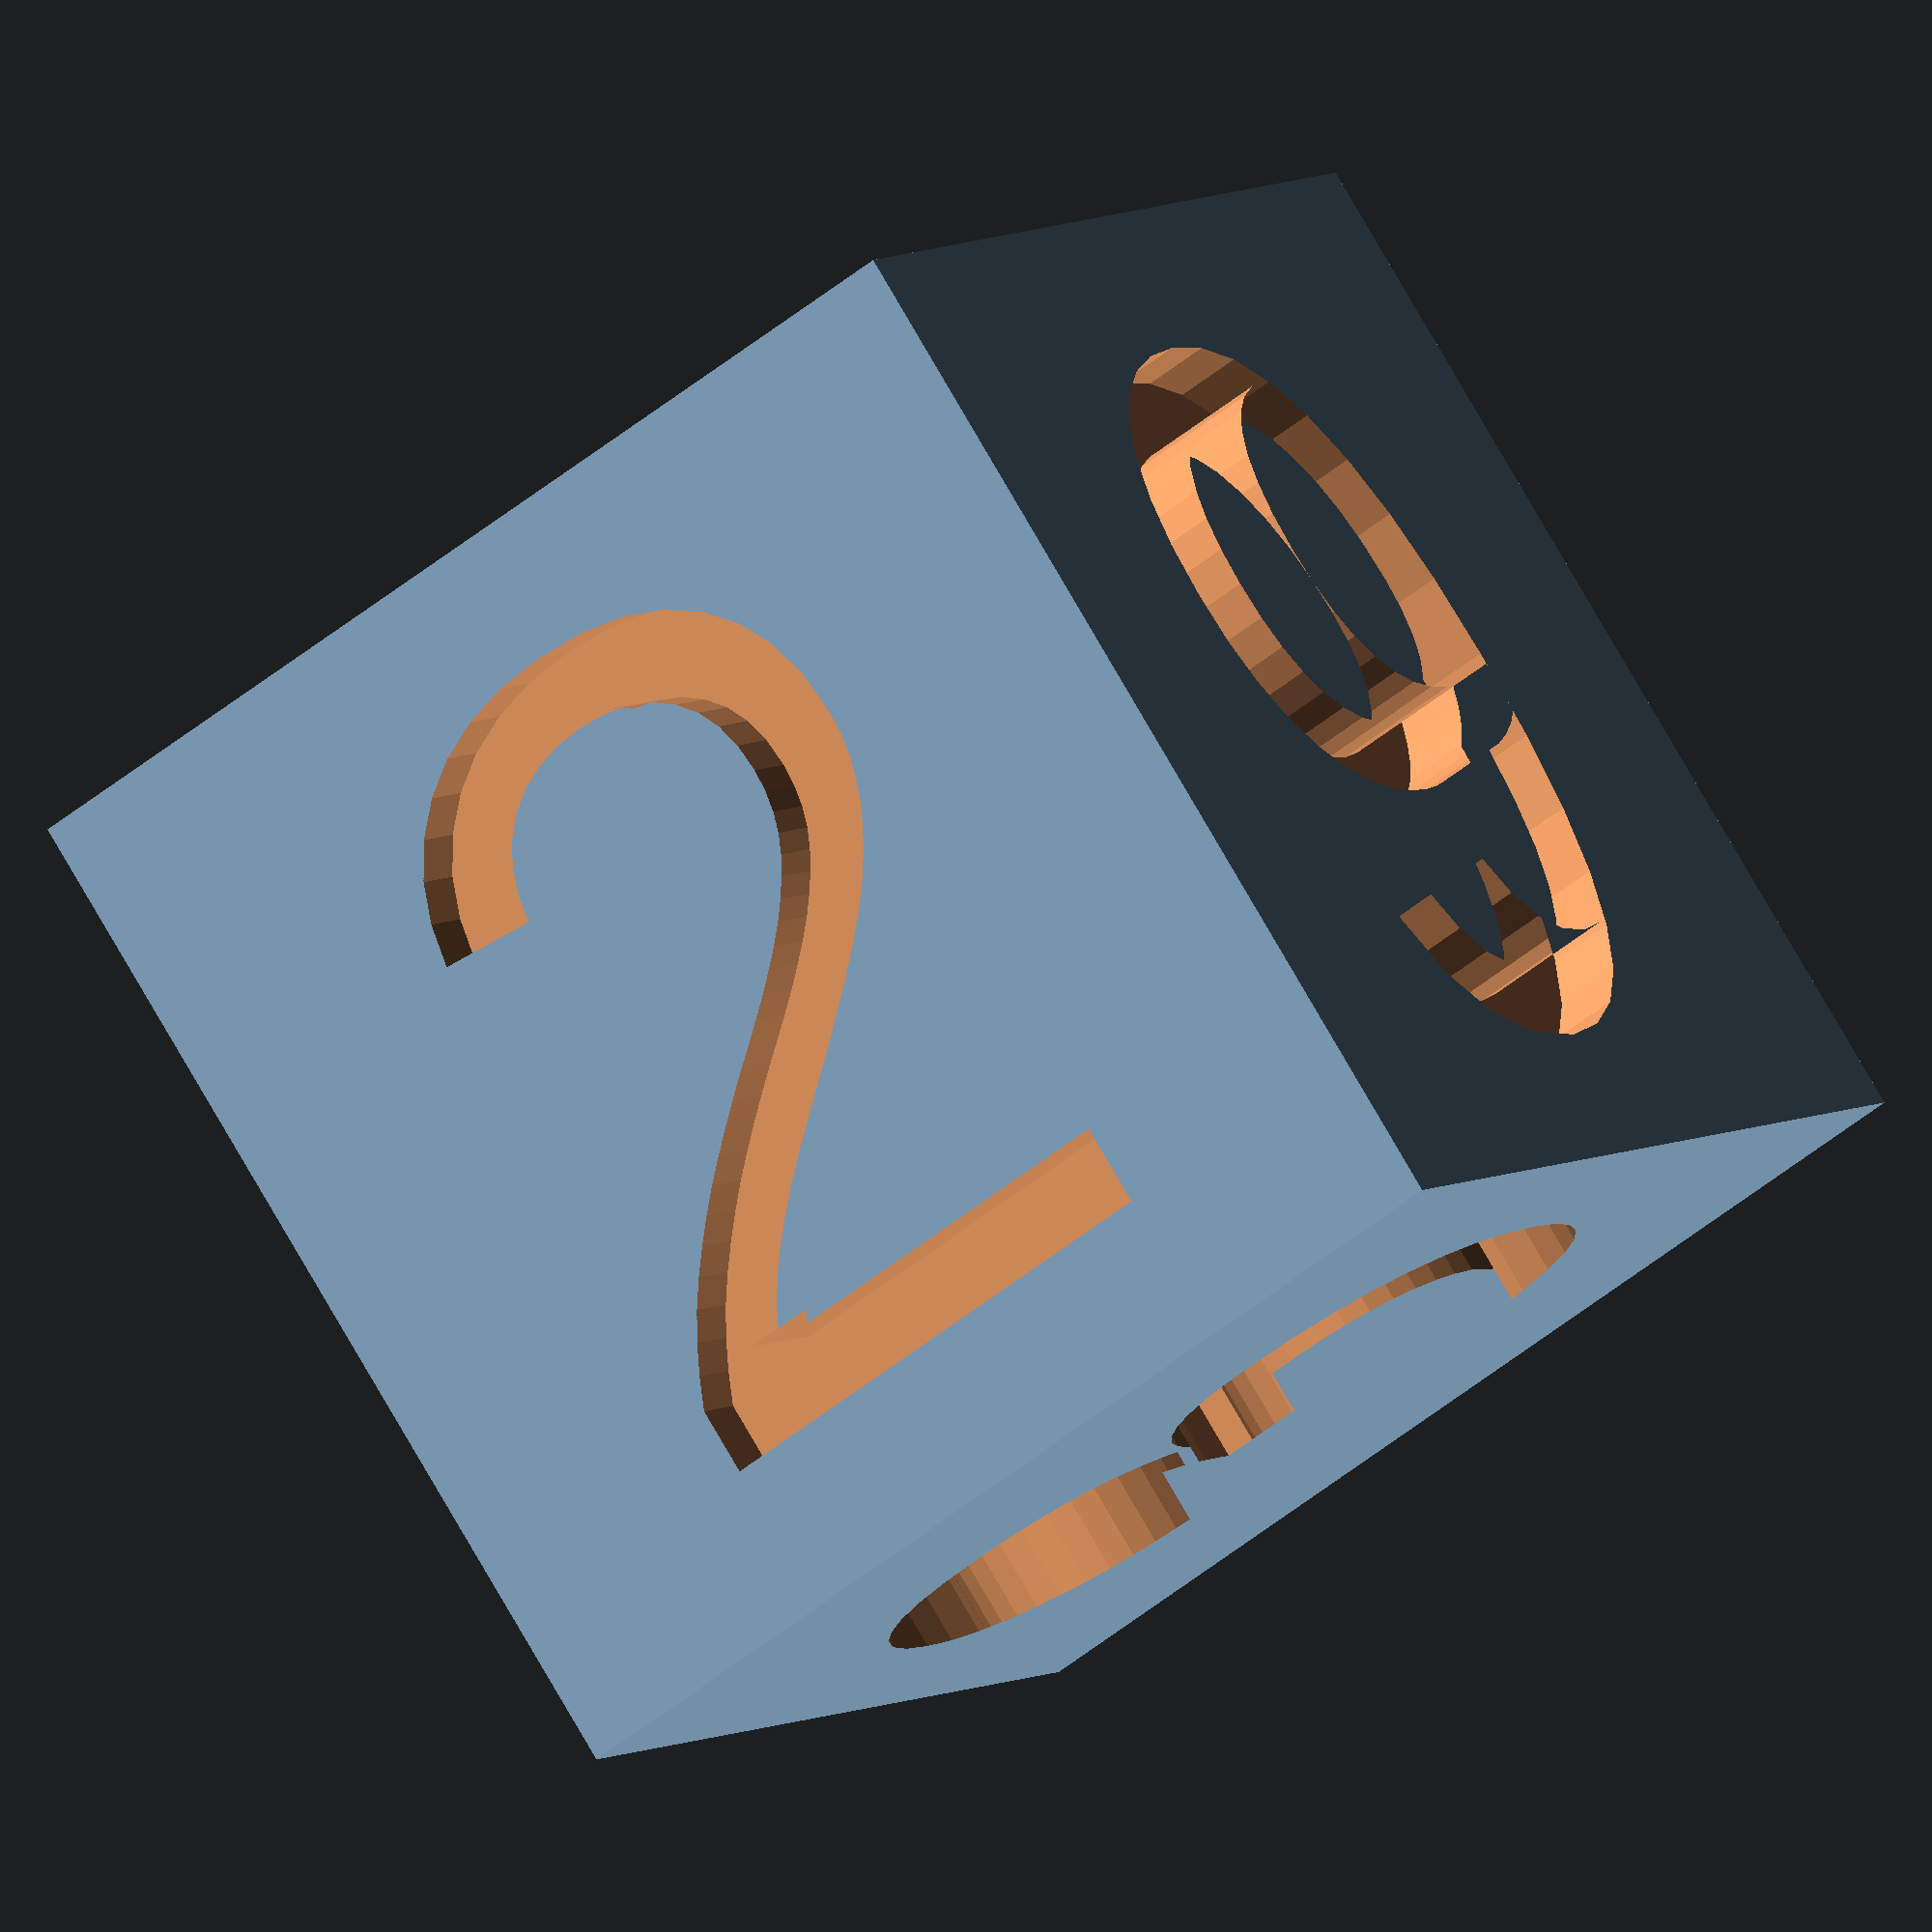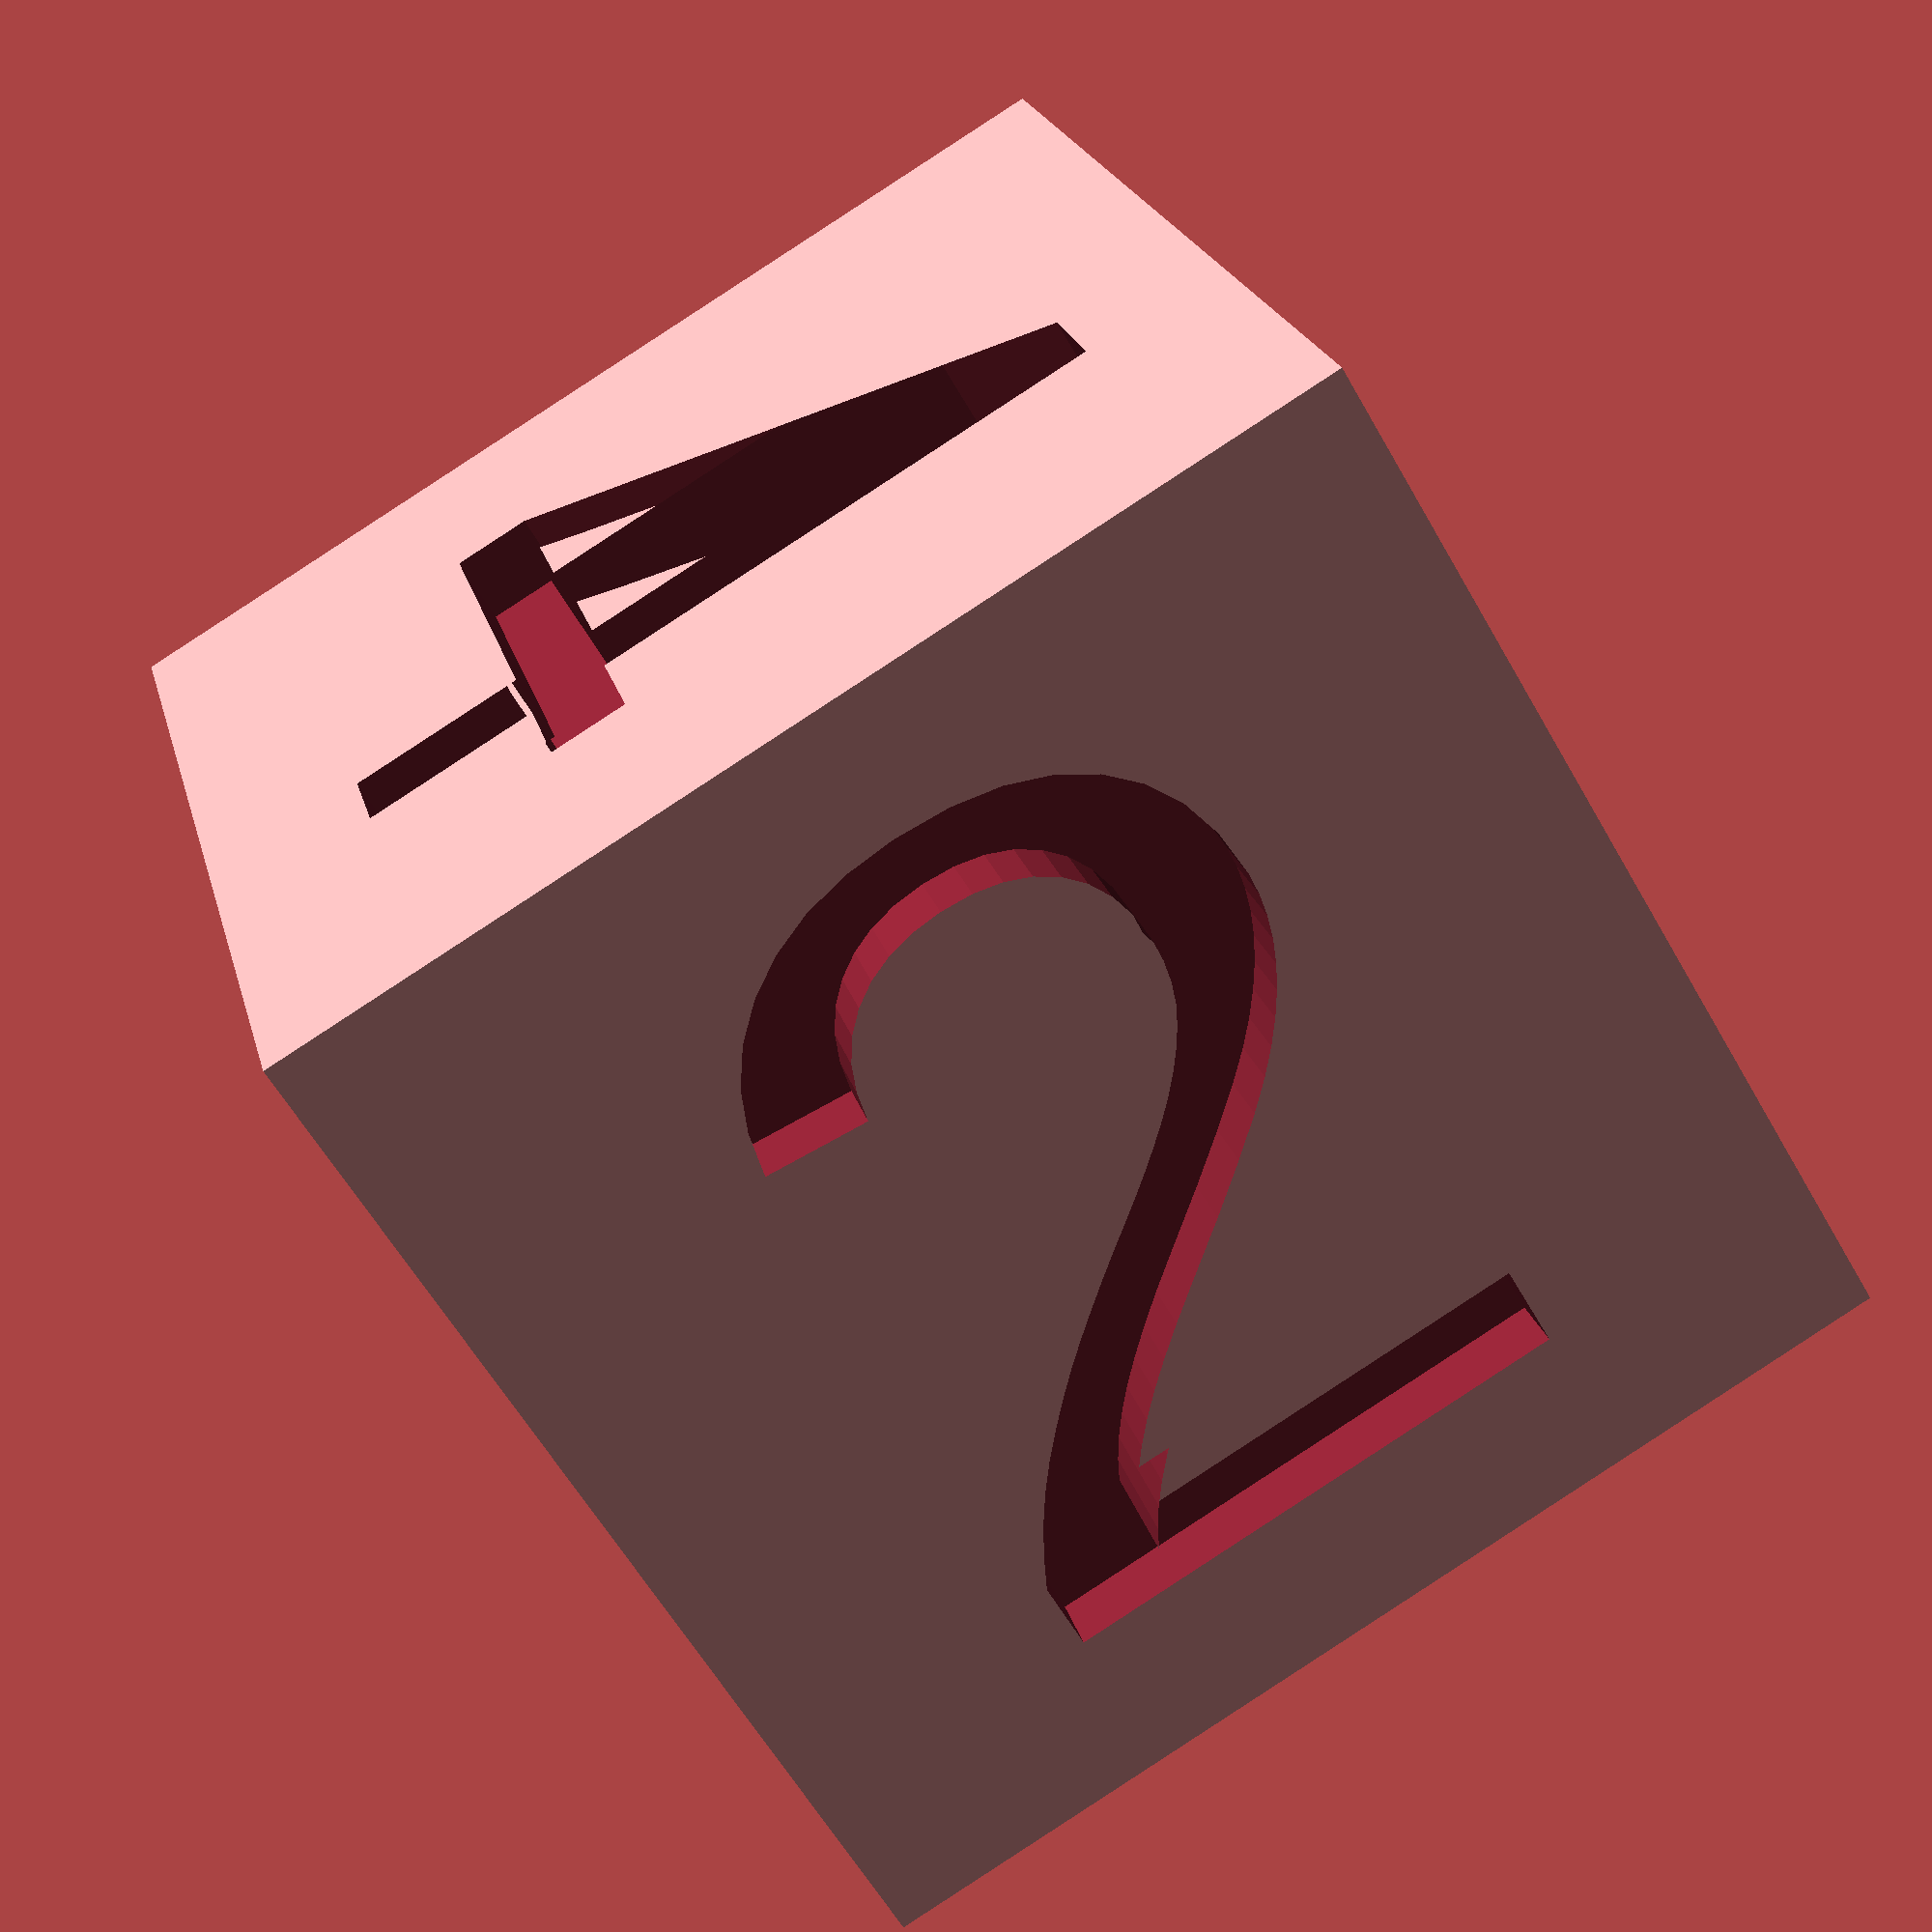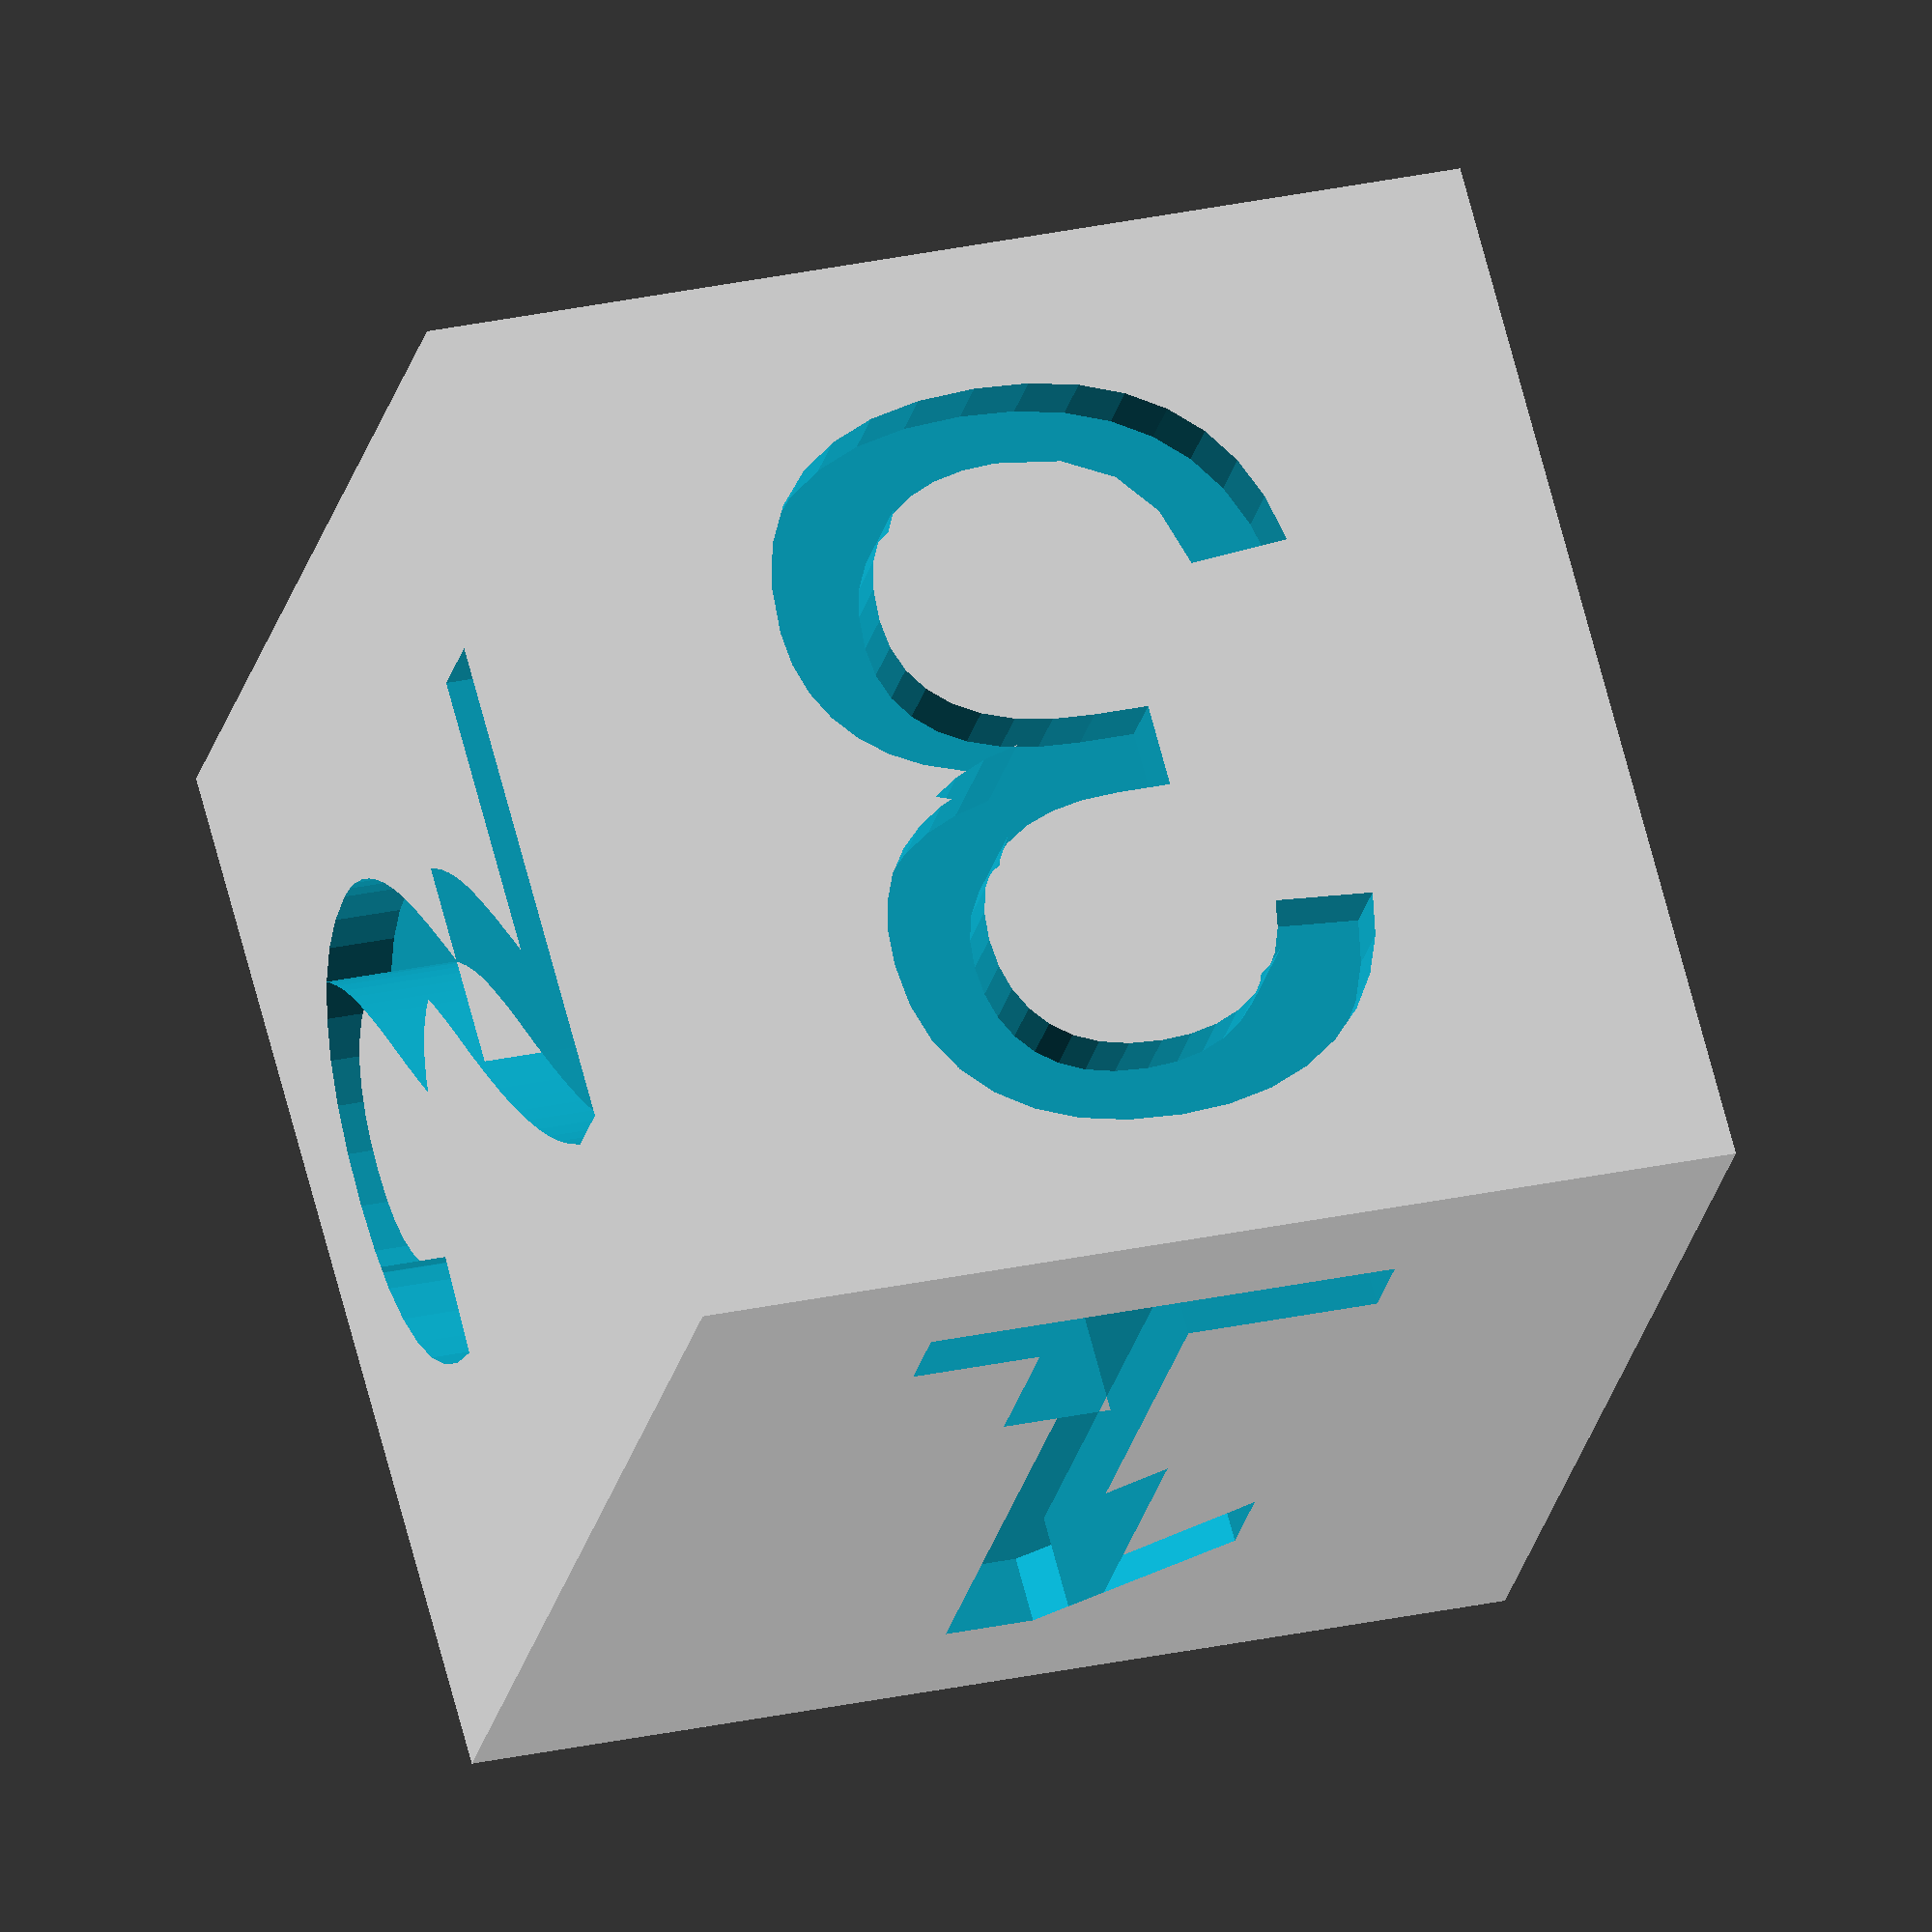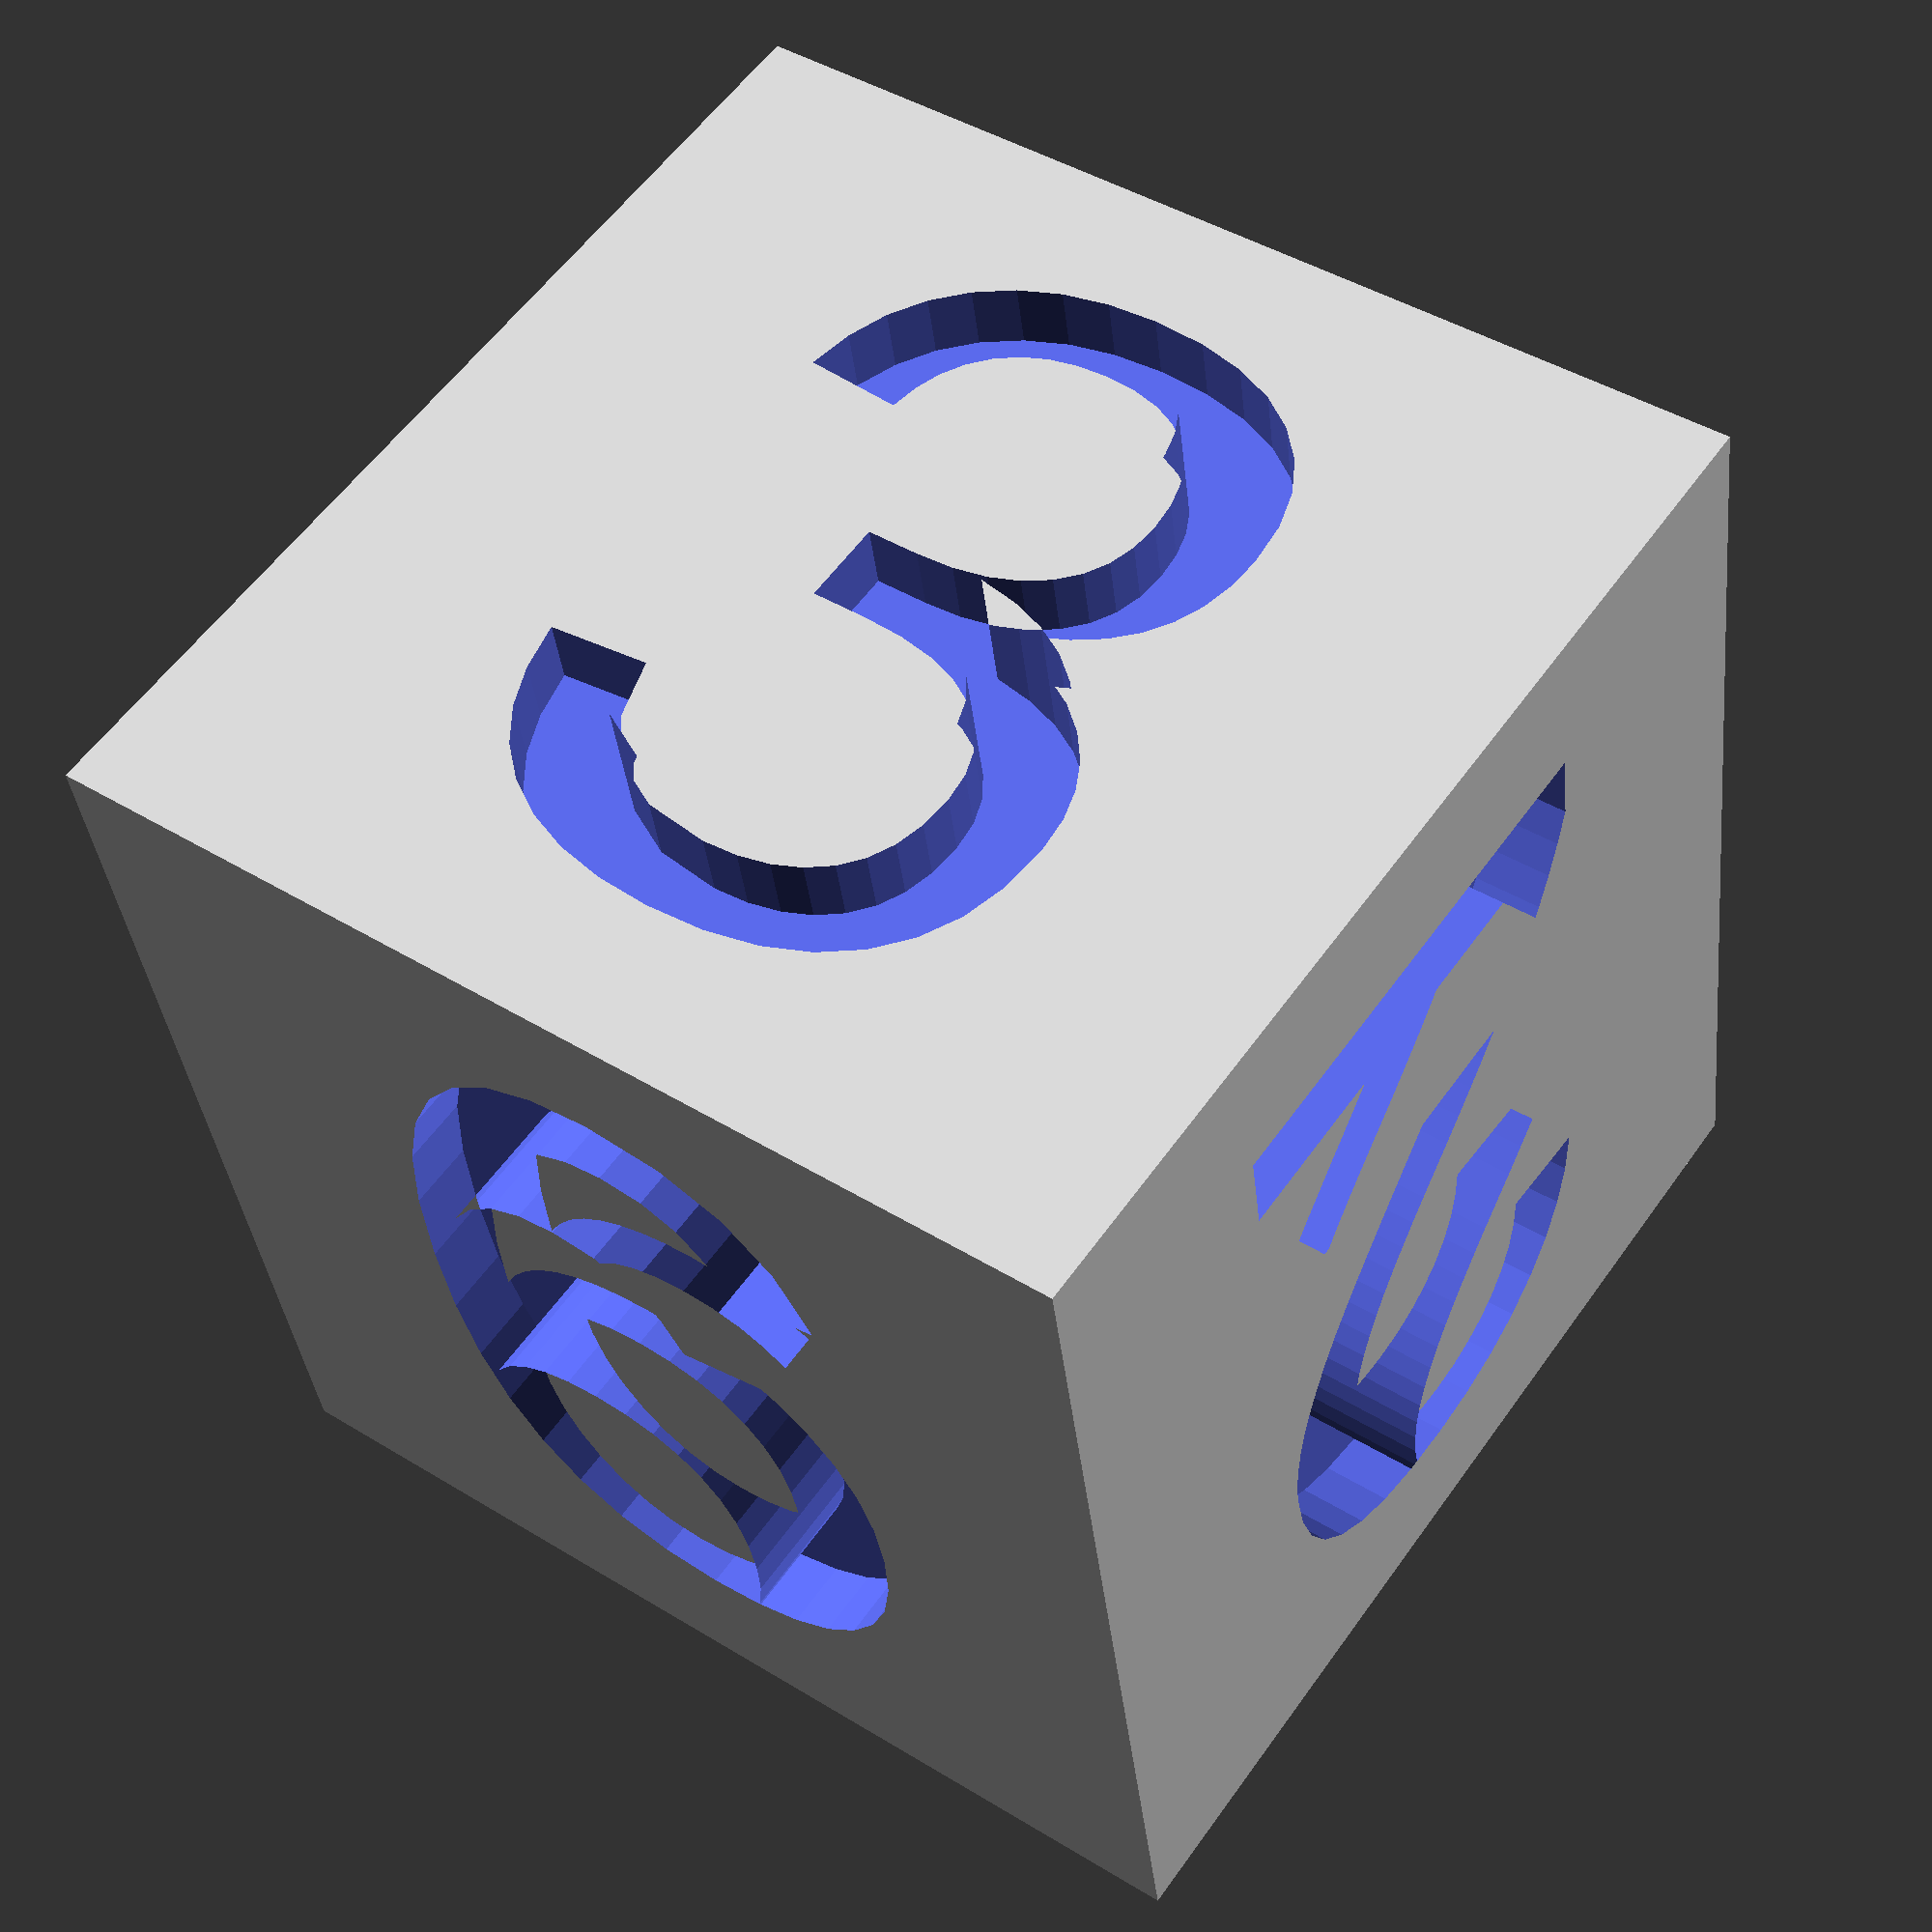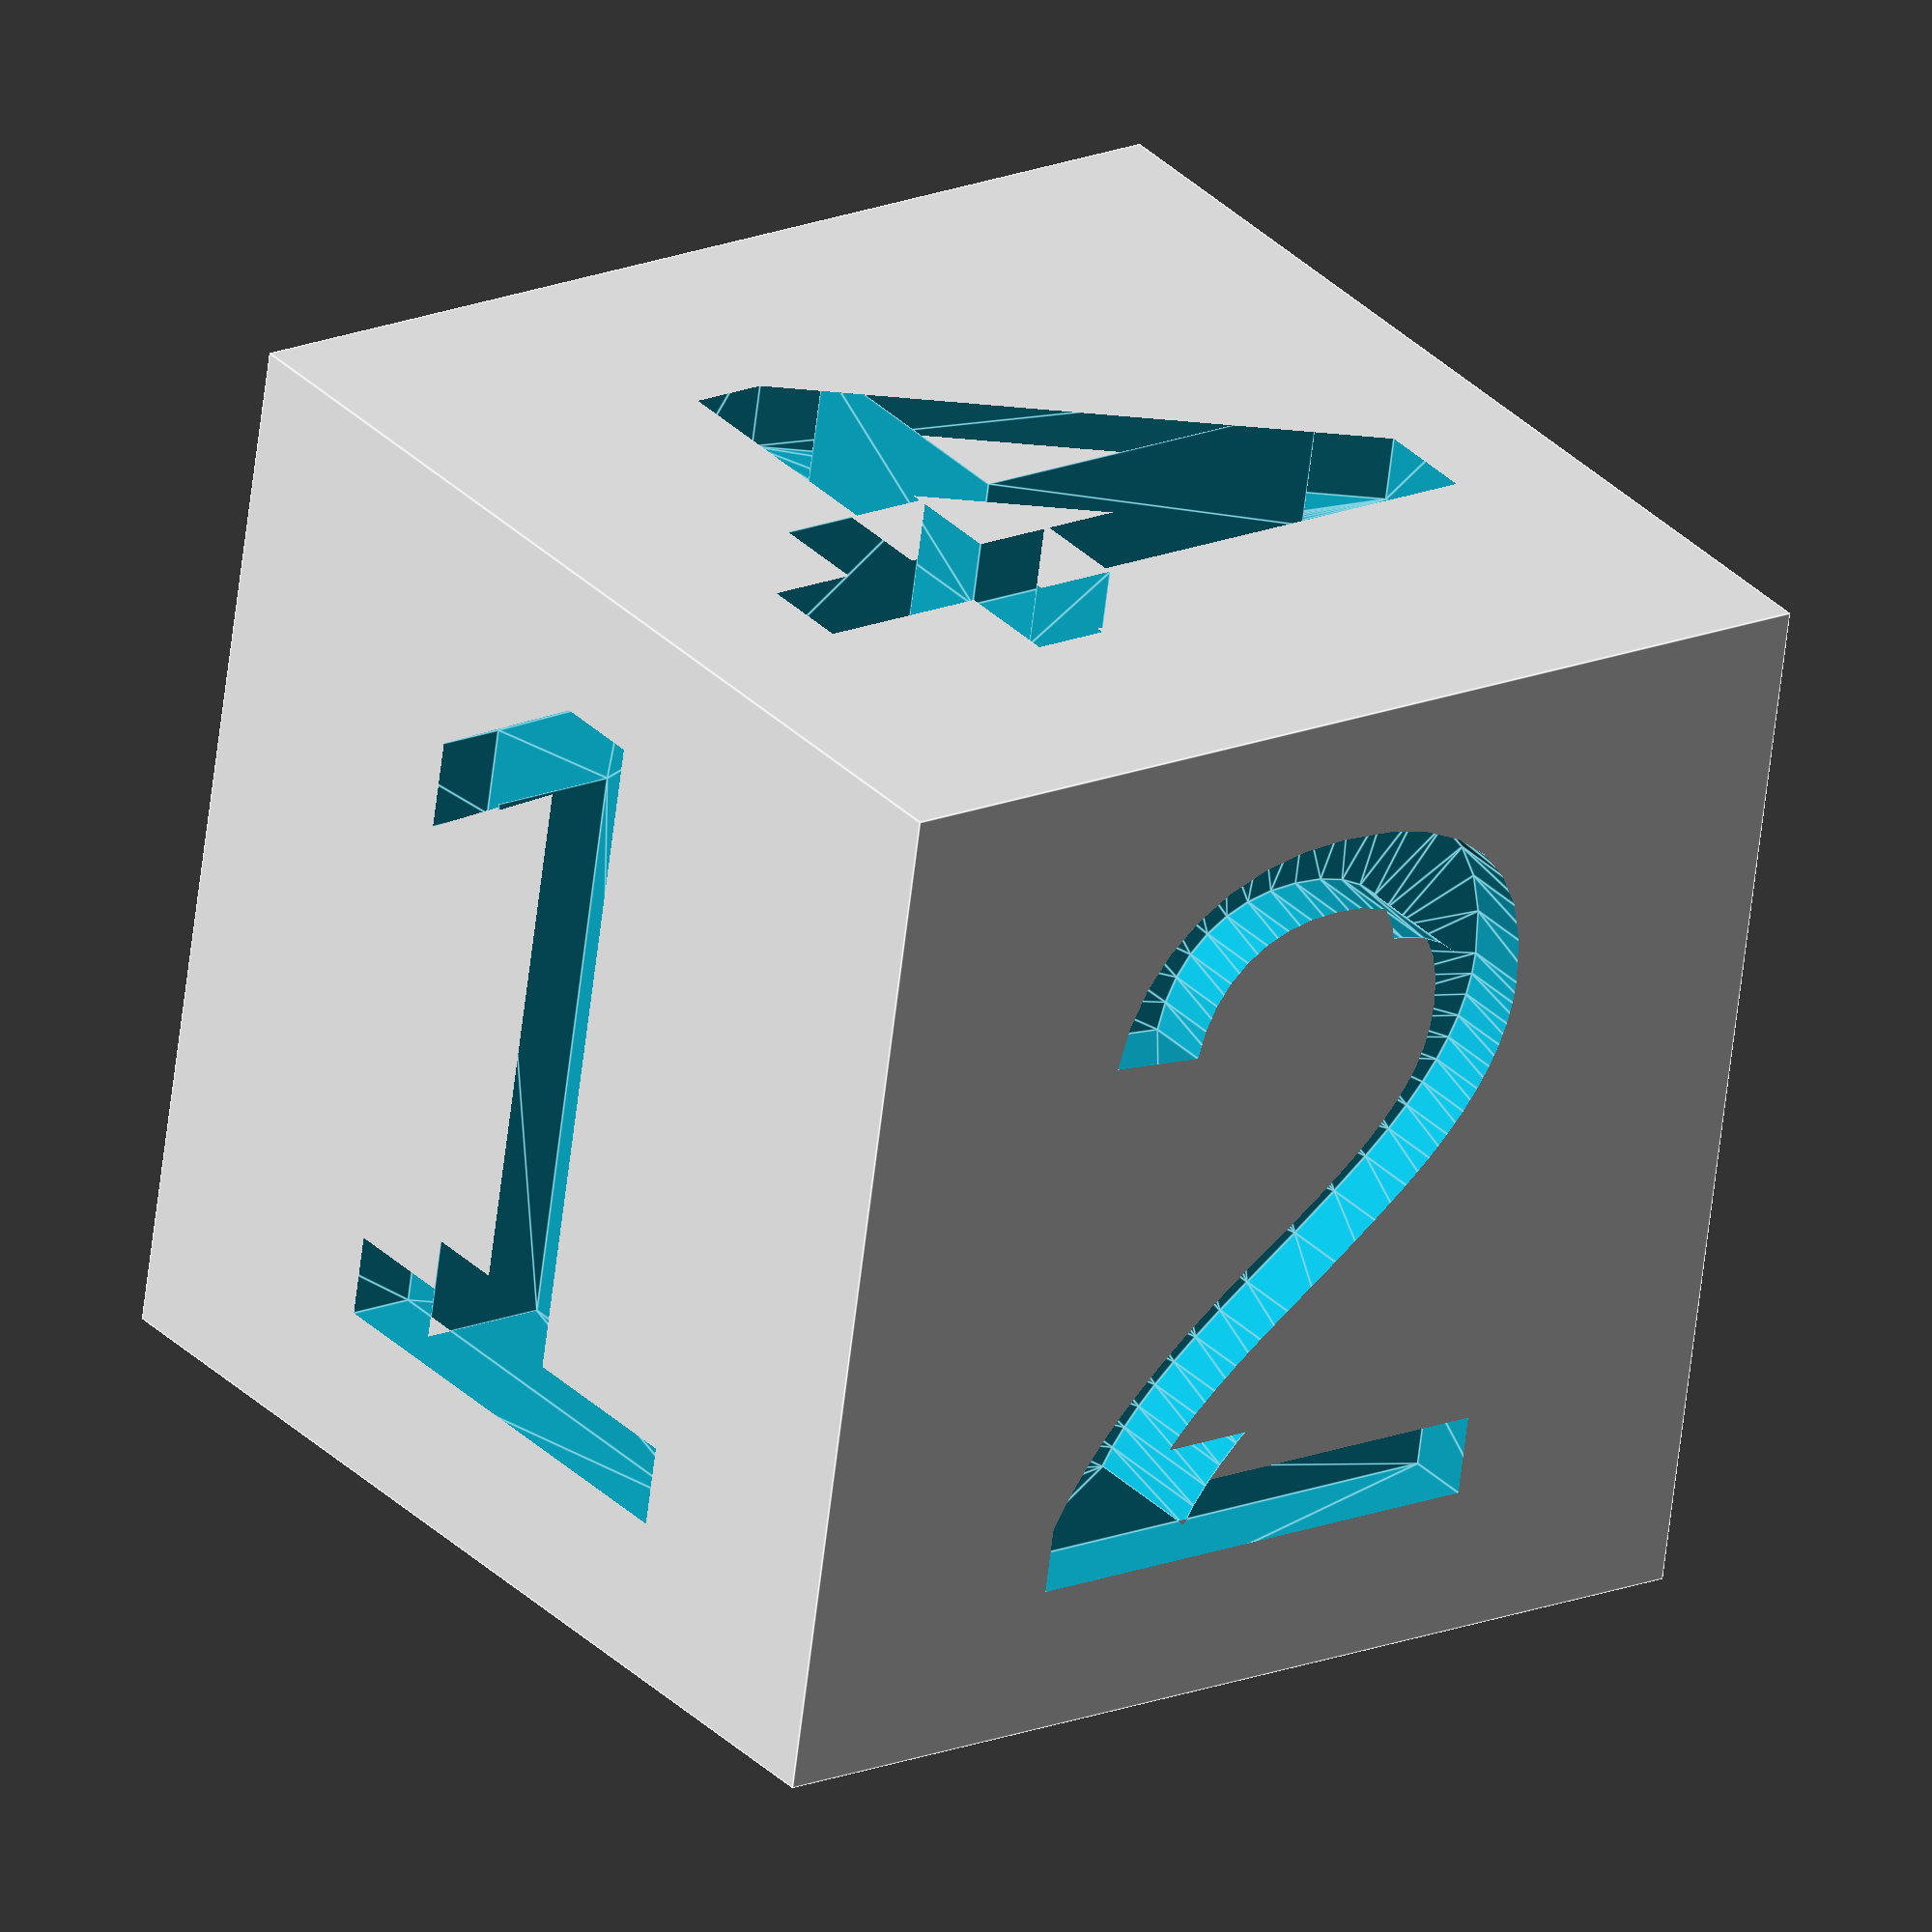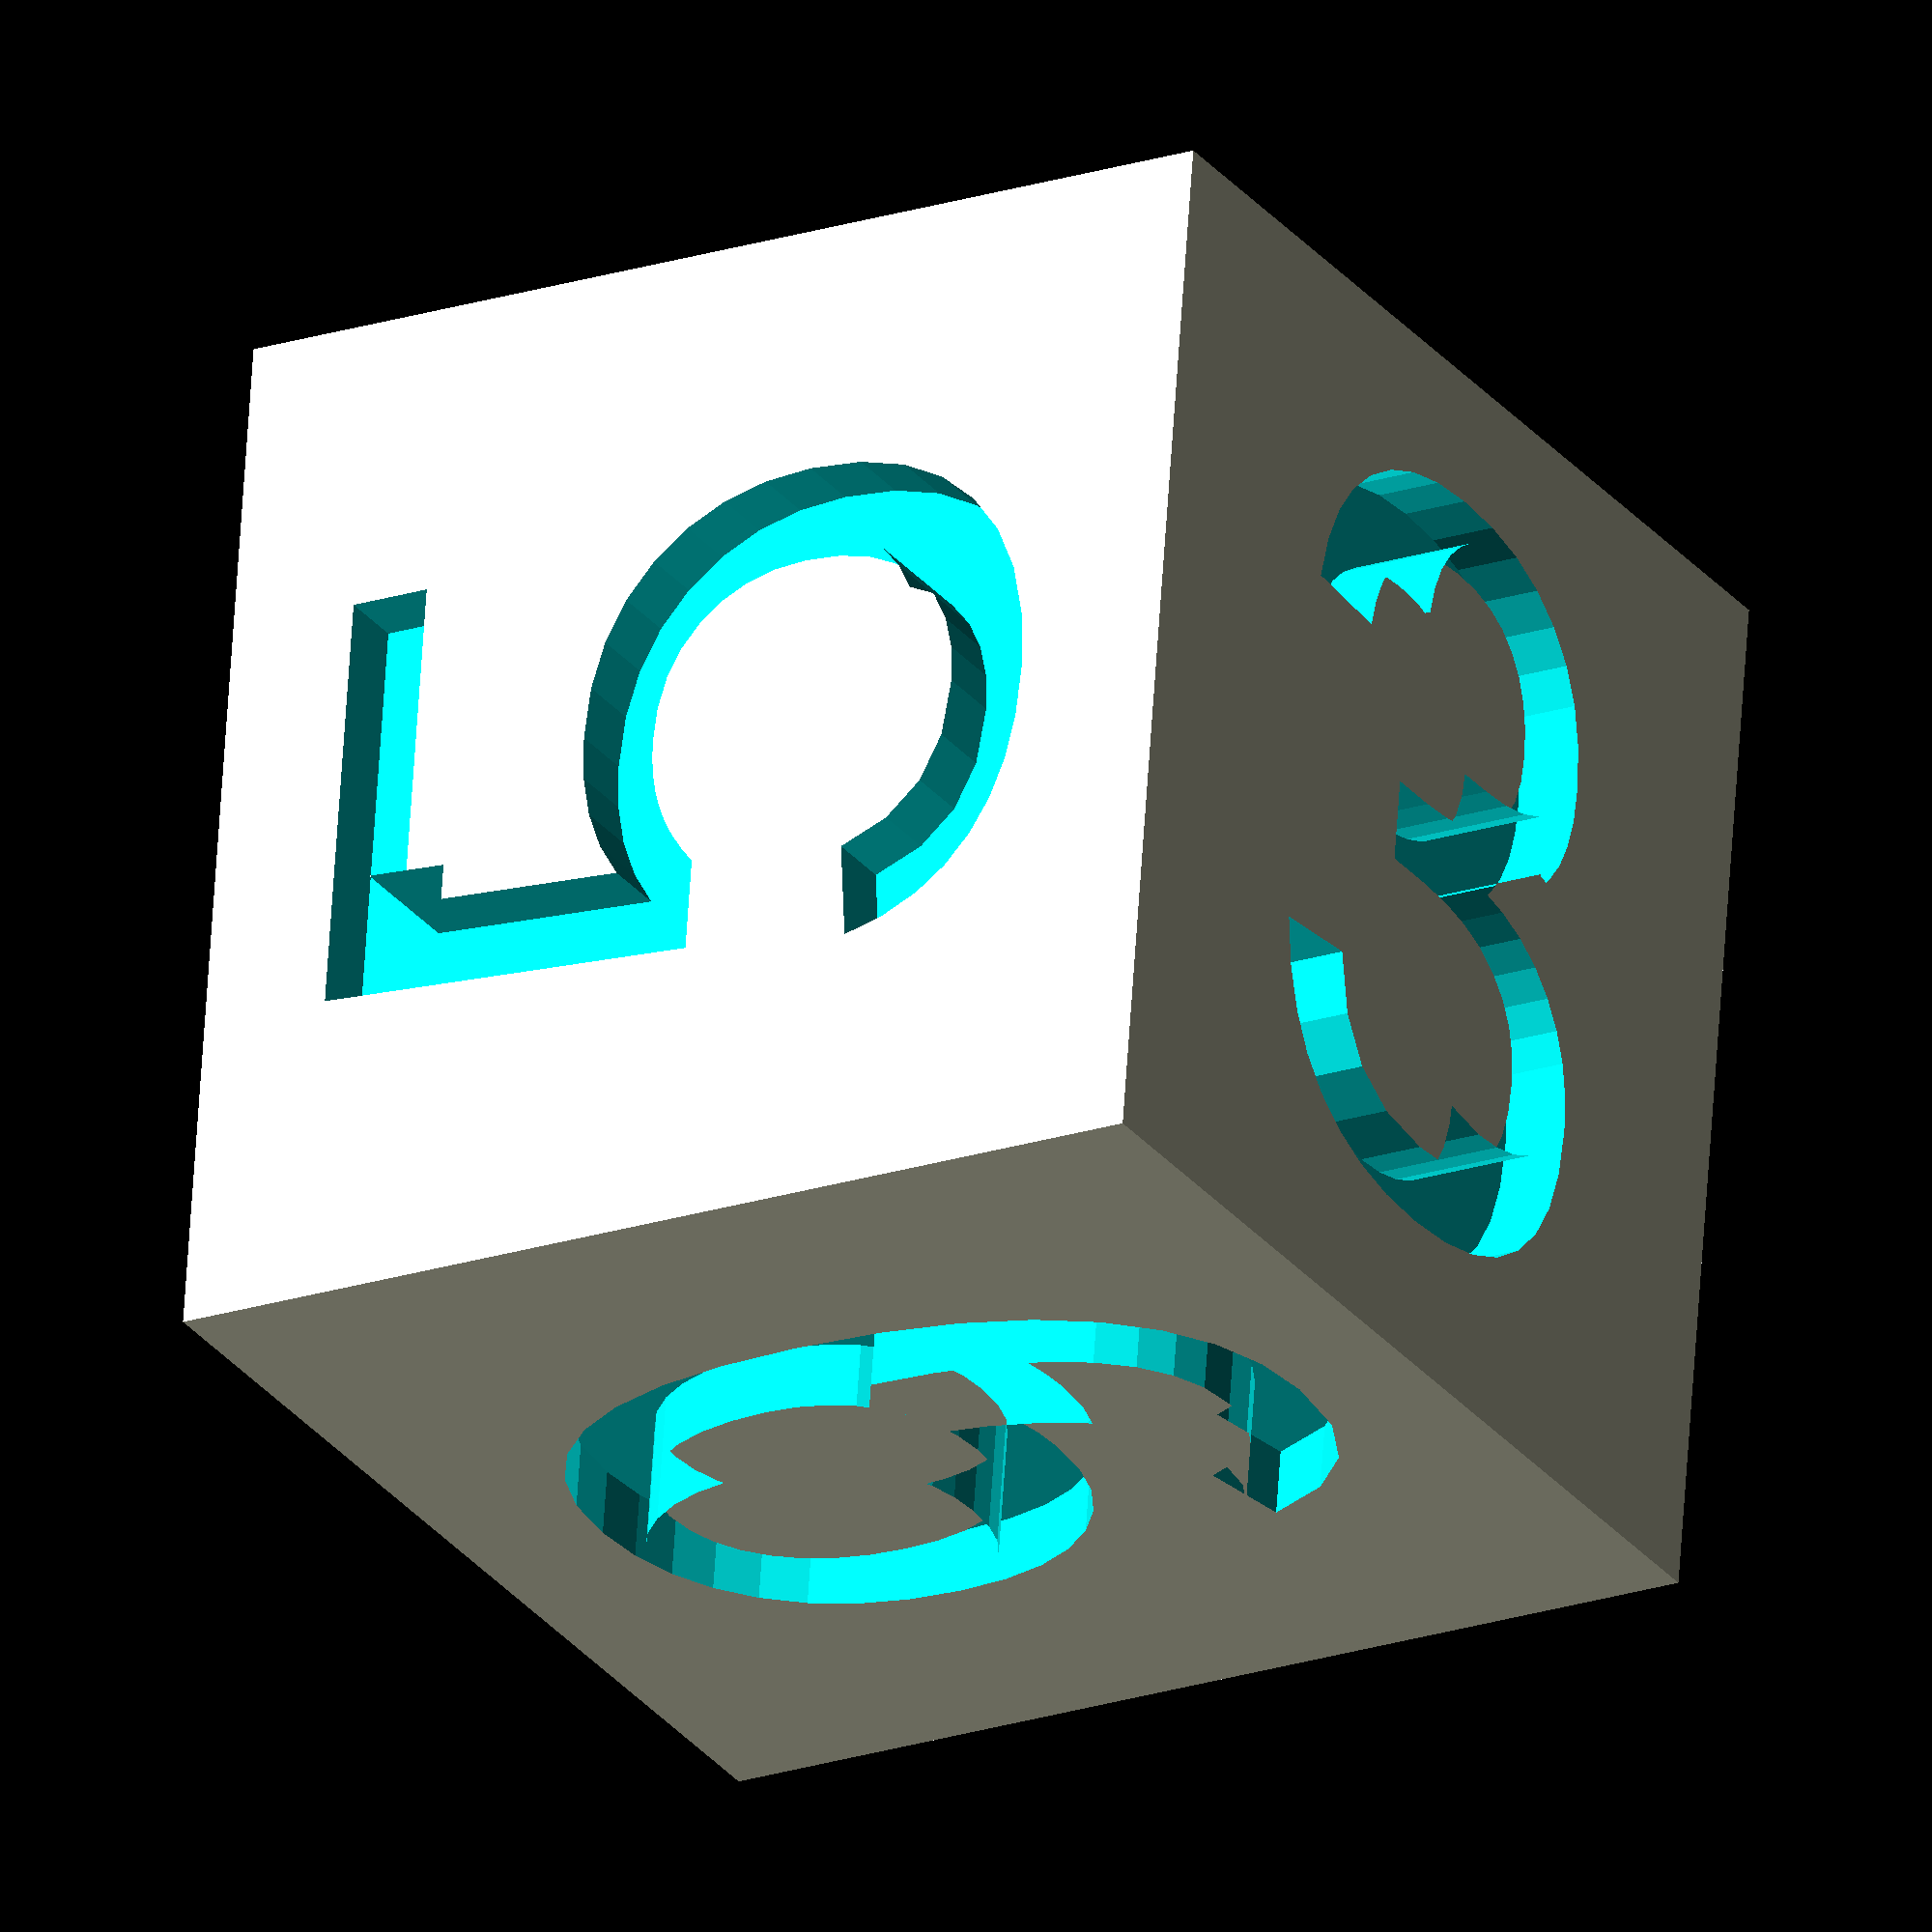
<openscad>
CreateDice(16);

module CreateDice(size = 16) {
    textSize = size * 0.75;
    textLocation = size / 2 - 1;
    textExtrusionSize = 2;
    difference() {
        cube([size, size, size], center = true);
        translate([0,0,textLocation]) linear_extrude(textExtrusionSize) text("1", size=textSize, halign="center", valign="center");
        rotate([180, 0, 0]) translate([0,0,textLocation]) linear_extrude(textExtrusionSize) text("6", size=textSize, halign="center", valign="center");
        rotate([0, 90, 0]) translate([0,0,textLocation]) linear_extrude(textExtrusionSize) text("2", size=textSize, halign="center", valign="center");
        rotate([0, 270, 0]) translate([0,0,textLocation]) linear_extrude(textExtrusionSize) text("5", size=textSize, halign="center", valign="center");
        rotate([90, 0, 0]) translate([0,0,textLocation]) linear_extrude(textExtrusionSize) text("3", size=textSize, halign="center", valign="center");
        rotate([270, 0, 0]) translate([0,0,textLocation]) linear_extrude(textExtrusionSize) text("4", size=textSize, halign="center", valign="center");
    }
}
</openscad>
<views>
elev=52.5 azim=49.9 roll=131.0 proj=o view=solid
elev=89.7 azim=115.8 roll=123.1 proj=p view=wireframe
elev=291.5 azim=192.6 roll=345.4 proj=o view=wireframe
elev=122.7 azim=7.7 roll=325.0 proj=p view=wireframe
elev=161.6 azim=191.1 roll=127.3 proj=o view=edges
elev=117.0 azim=300.6 roll=356.3 proj=o view=wireframe
</views>
